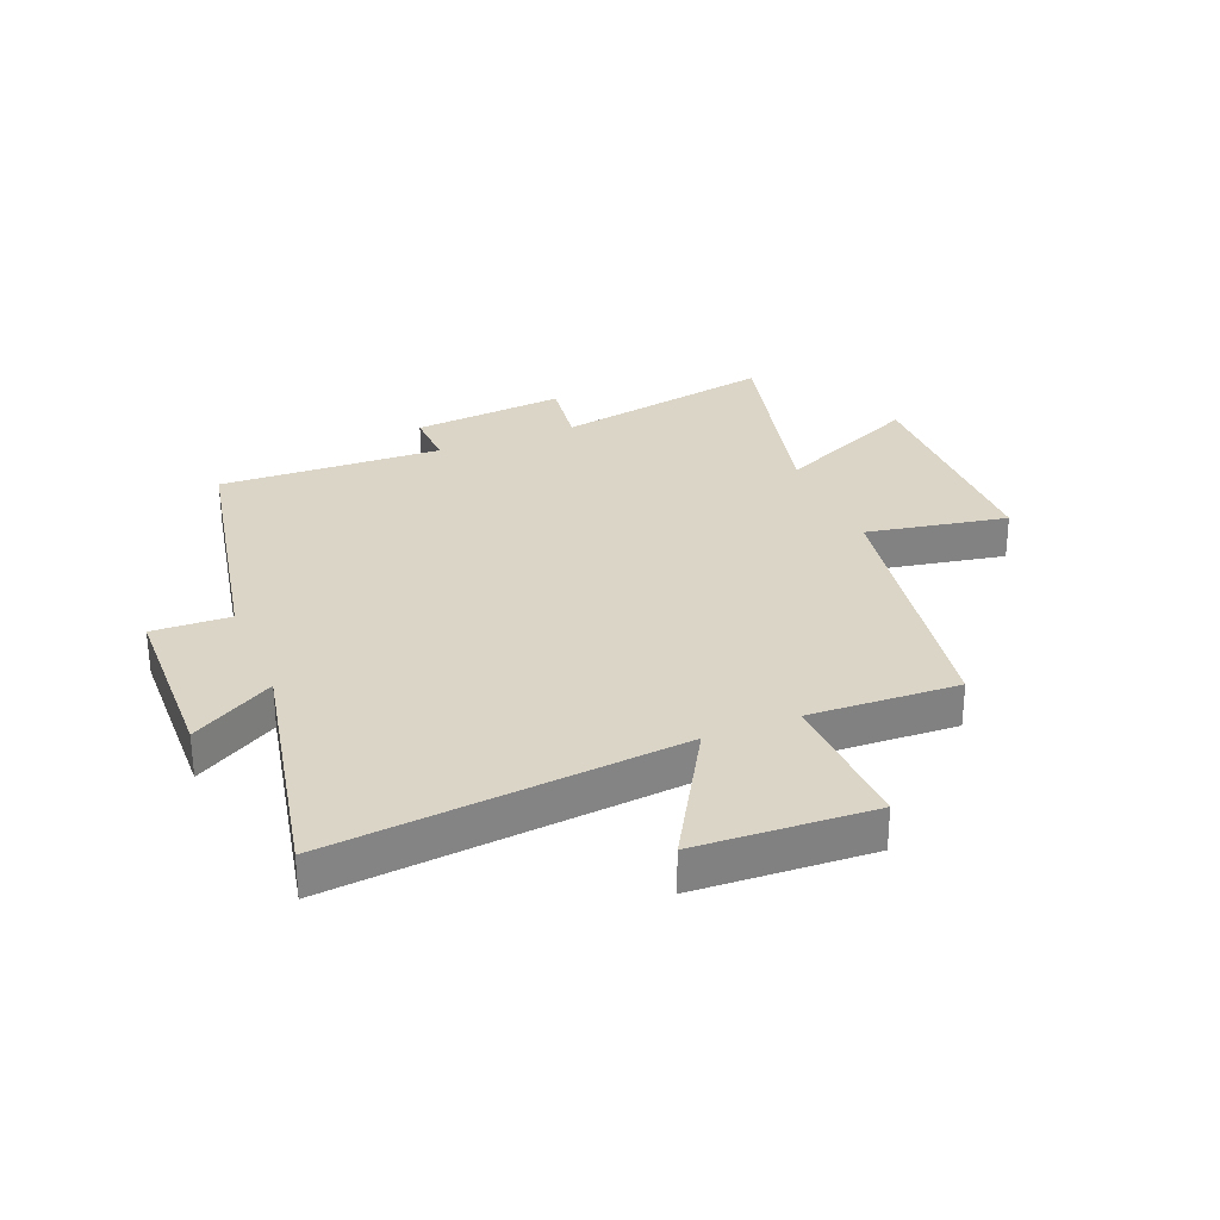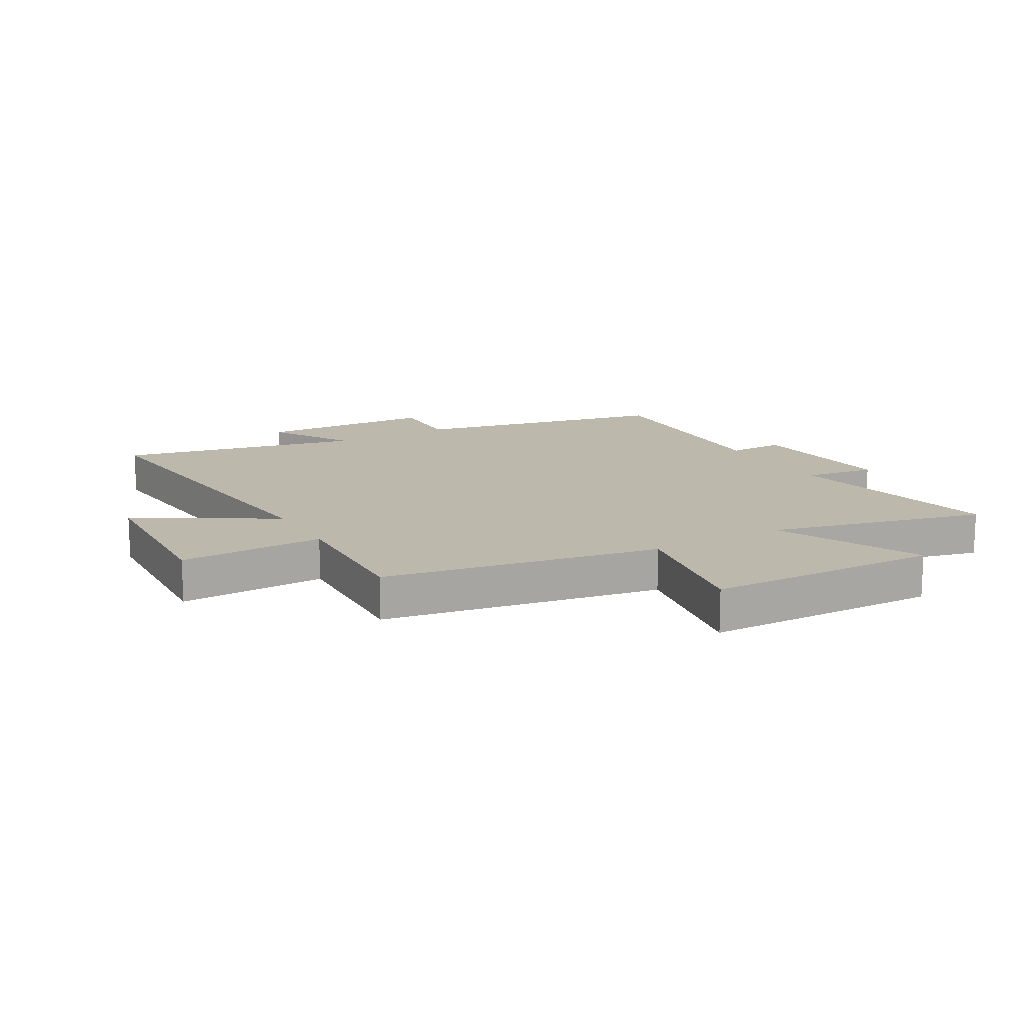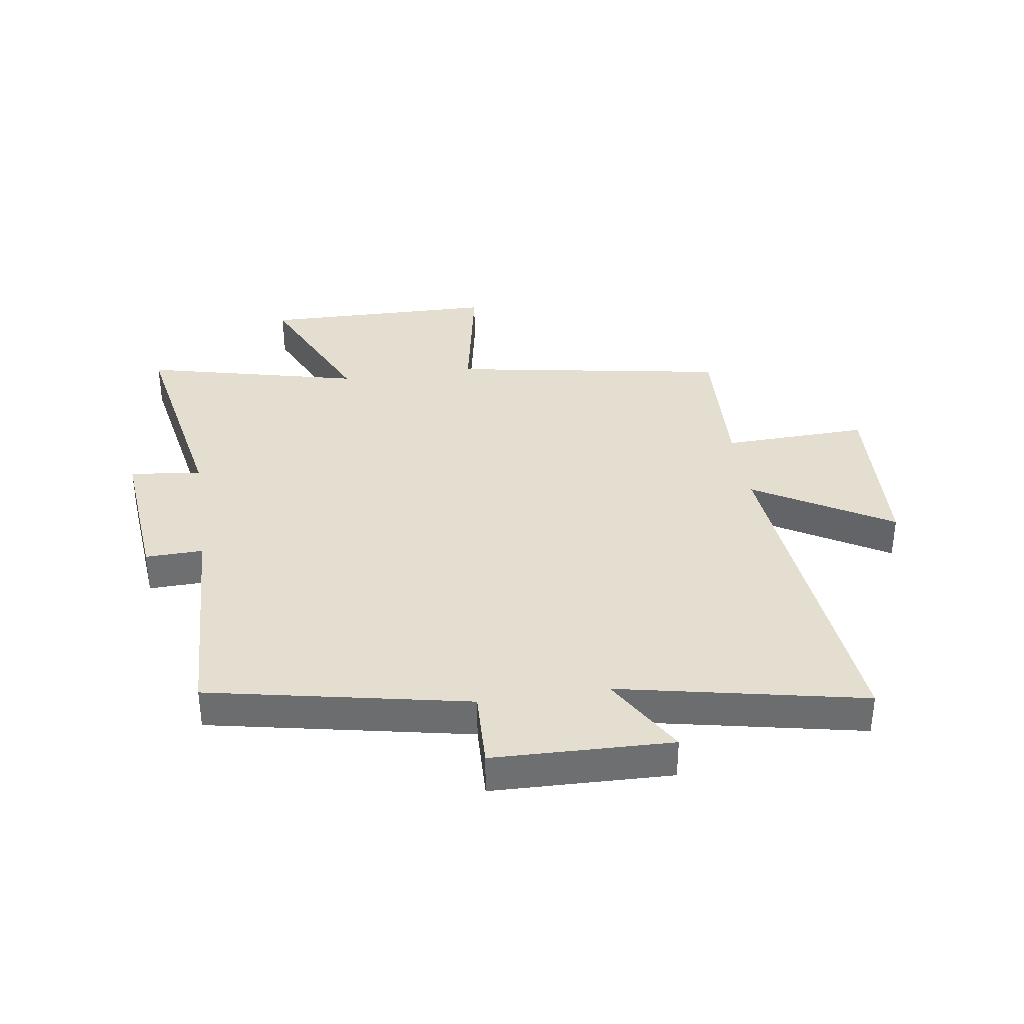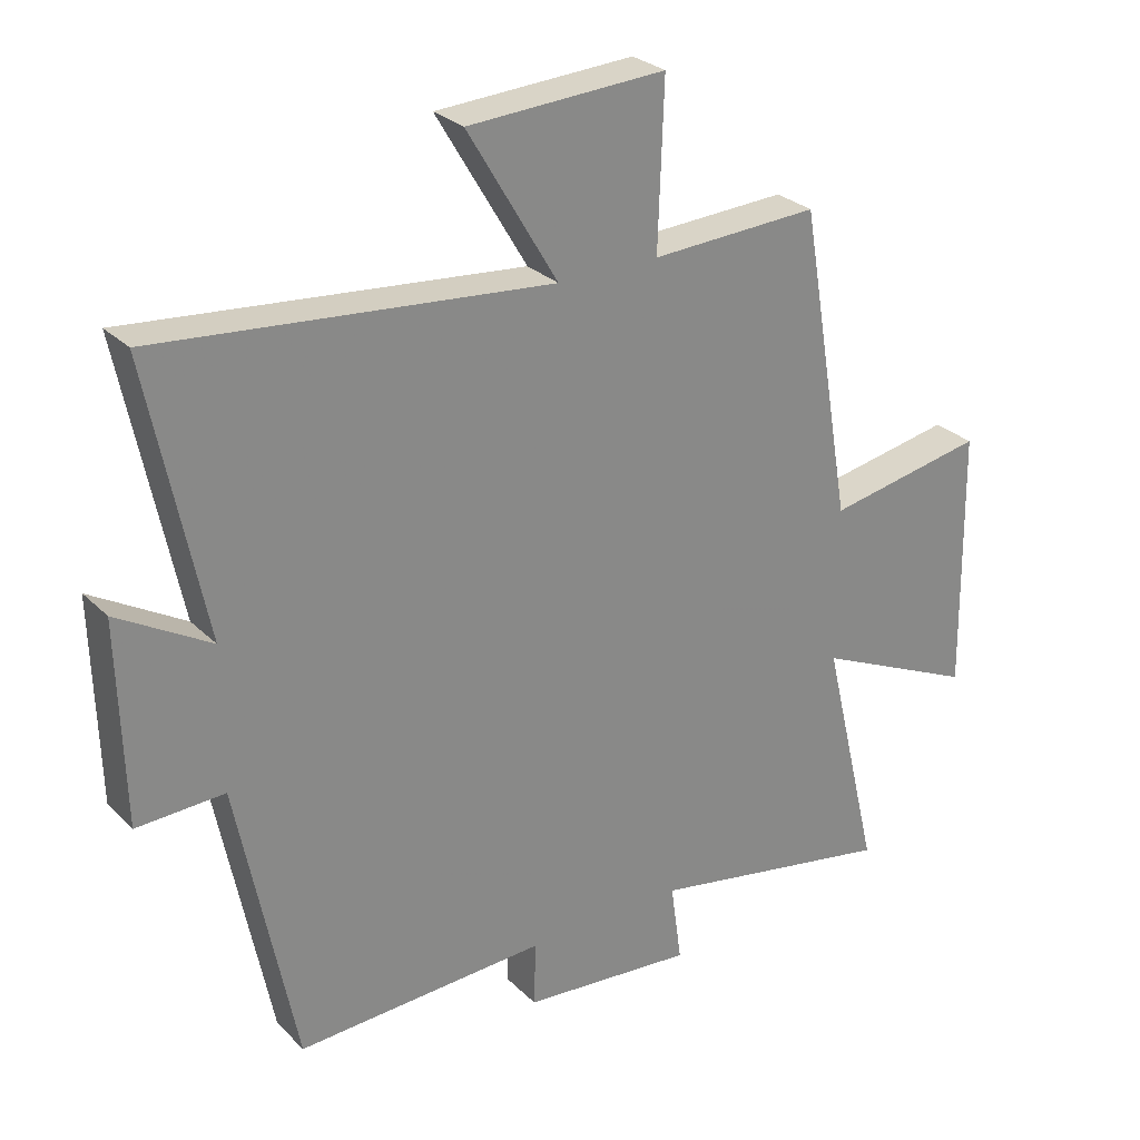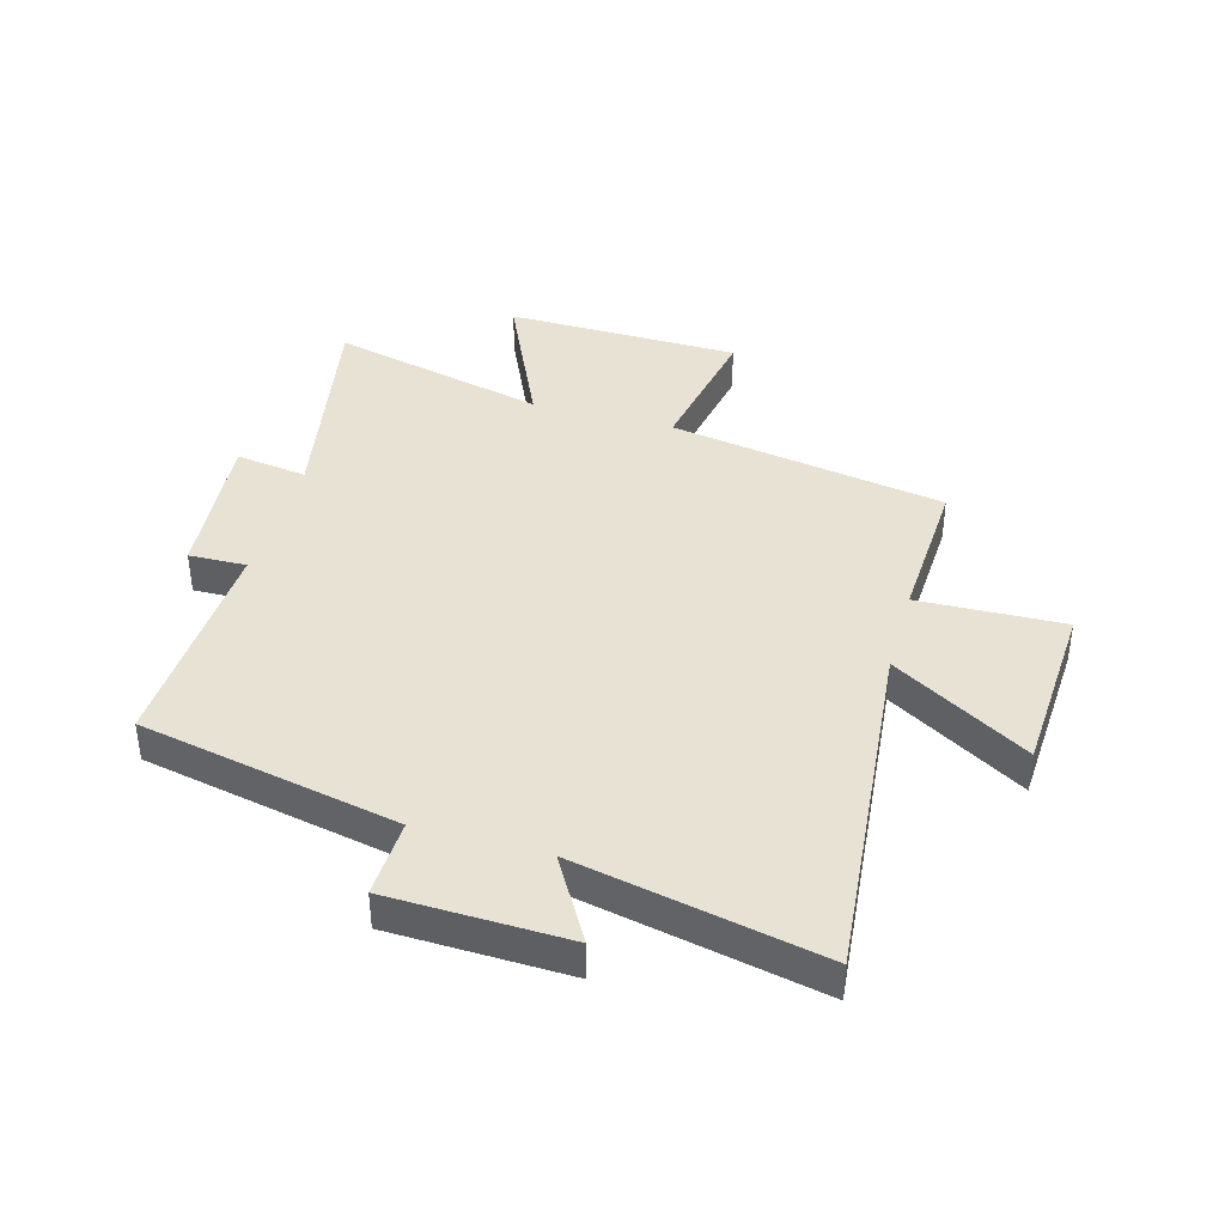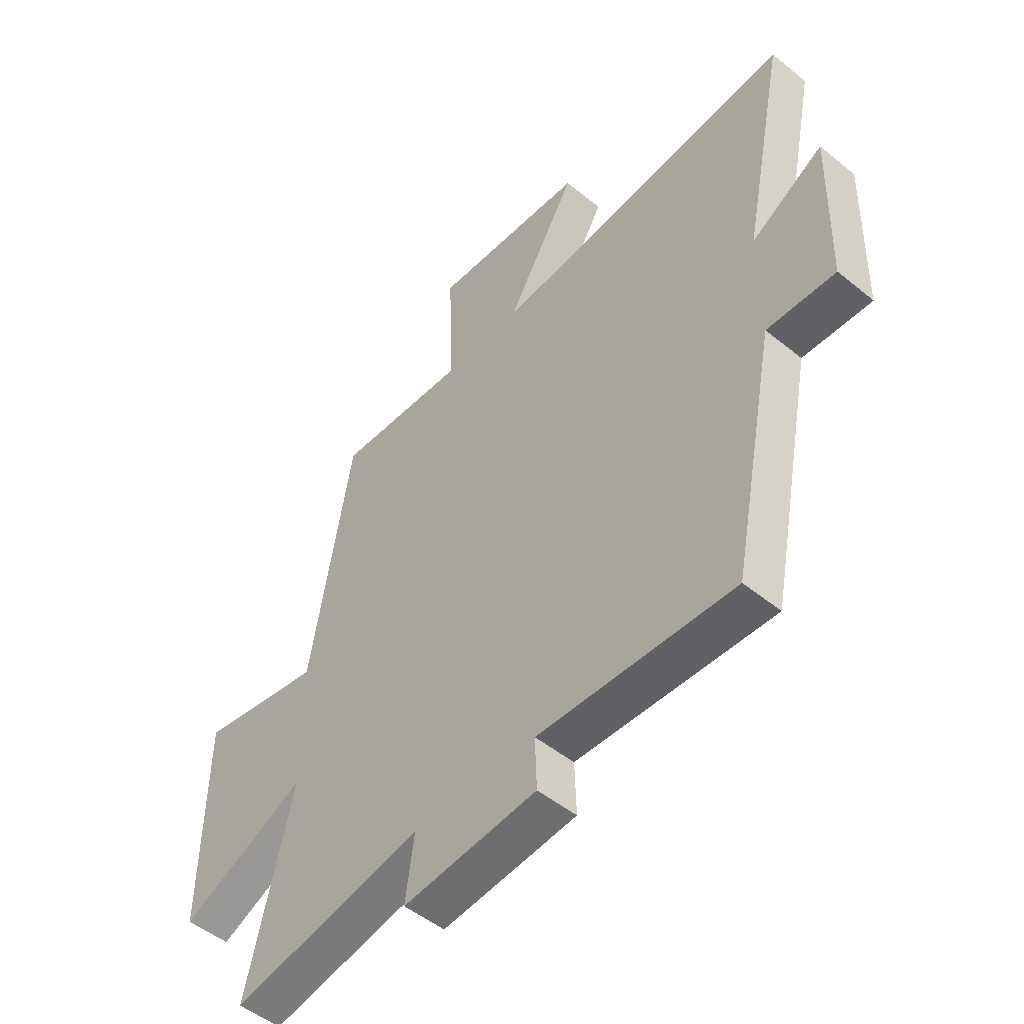
<metadata>
{"format":"obj","ext":"obj","renderer":"f3d","projection":"perspective","resolution":1024,"background":"white","views":[{"elev":29.6,"azim":-22.2,"up":"+Y"},{"elev":14.6,"azim":60.3,"up":"+Y"},{"elev":35.8,"azim":-98.4,"up":"+Y"},{"elev":27.7,"azim":-34.8,"up":"+Z"},{"elev":40.0,"azim":-74.2,"up":"+Y"},{"elev":-50.1,"azim":-131.8,"up":"+Z"}]}
</metadata>
<code>
v -0.412 0.07 -0.516
v -0.5 0.07 -0.075
v -0.633 0.07 -0.08
v -0.641 0.07 0.224
v -0.5 0.07 0.141
v -0.585 0.07 0.557
v 0.011 0.07 0.5
v -0.126 0.07 0.732
v 0.174 0.07 0.748
v 0.165 0.07 0.5
v 0.42 0.07 0.512
v 0.5 0.07 0.04
v 0.741 0.07 0.085
v 0.747 0.07 -0.315
v 0.5 0.07 -0.202
v 0.588 0.07 -0.571
v 0.211 0.07 -0.5
v 0.228 0.07 -0.622
v -0.034 0.07 -0.598
v -0.031 0.07 -0.5
v -0.412 0 -0.516
v -0.5 0 -0.075
v -0.633 0 -0.08
v -0.641 0 0.224
v -0.5 0 0.141
v -0.585 0 0.557
v 0.011 0 0.5
v -0.126 0 0.732
v 0.174 0 0.748
v 0.165 0 0.5
v 0.42 0 0.512
v 0.5 0 0.04
v 0.741 0 0.085
v 0.747 0 -0.315
v 0.5 0 -0.202
v 0.588 0 -0.571
v 0.211 0 -0.5
v 0.228 0 -0.622
v -0.034 0 -0.598
v -0.031 0 -0.5
f 17 18 19 20
f 15 16 17
f 15 17 20
f 12 13 14 15
f 10 11 12 15
f 10 15 20 1
f 7 8 9 10
f 5 6 7
f 5 7 10 1
f 2 3 4 5
f 1 2 5
f 40 39 38 37
f 37 36 35
f 40 37 35
f 35 34 33 32
f 35 32 31 30
f 21 40 35 30
f 30 29 28 27
f 27 26 25
f 21 30 27 25
f 25 24 23 22
f 25 22 21
f 1 21 22 2
f 2 22 23 3
f 3 23 24 4
f 4 24 25 5
f 5 25 26 6
f 6 26 27 7
f 7 27 28 8
f 8 28 29 9
f 9 29 30 10
f 10 30 31 11
f 11 31 32 12
f 12 32 33 13
f 13 33 34 14
f 14 34 35 15
f 15 35 36 16
f 16 36 37 17
f 17 37 38 18
f 18 38 39 19
f 19 39 40 20
f 20 40 21 1

</code>
